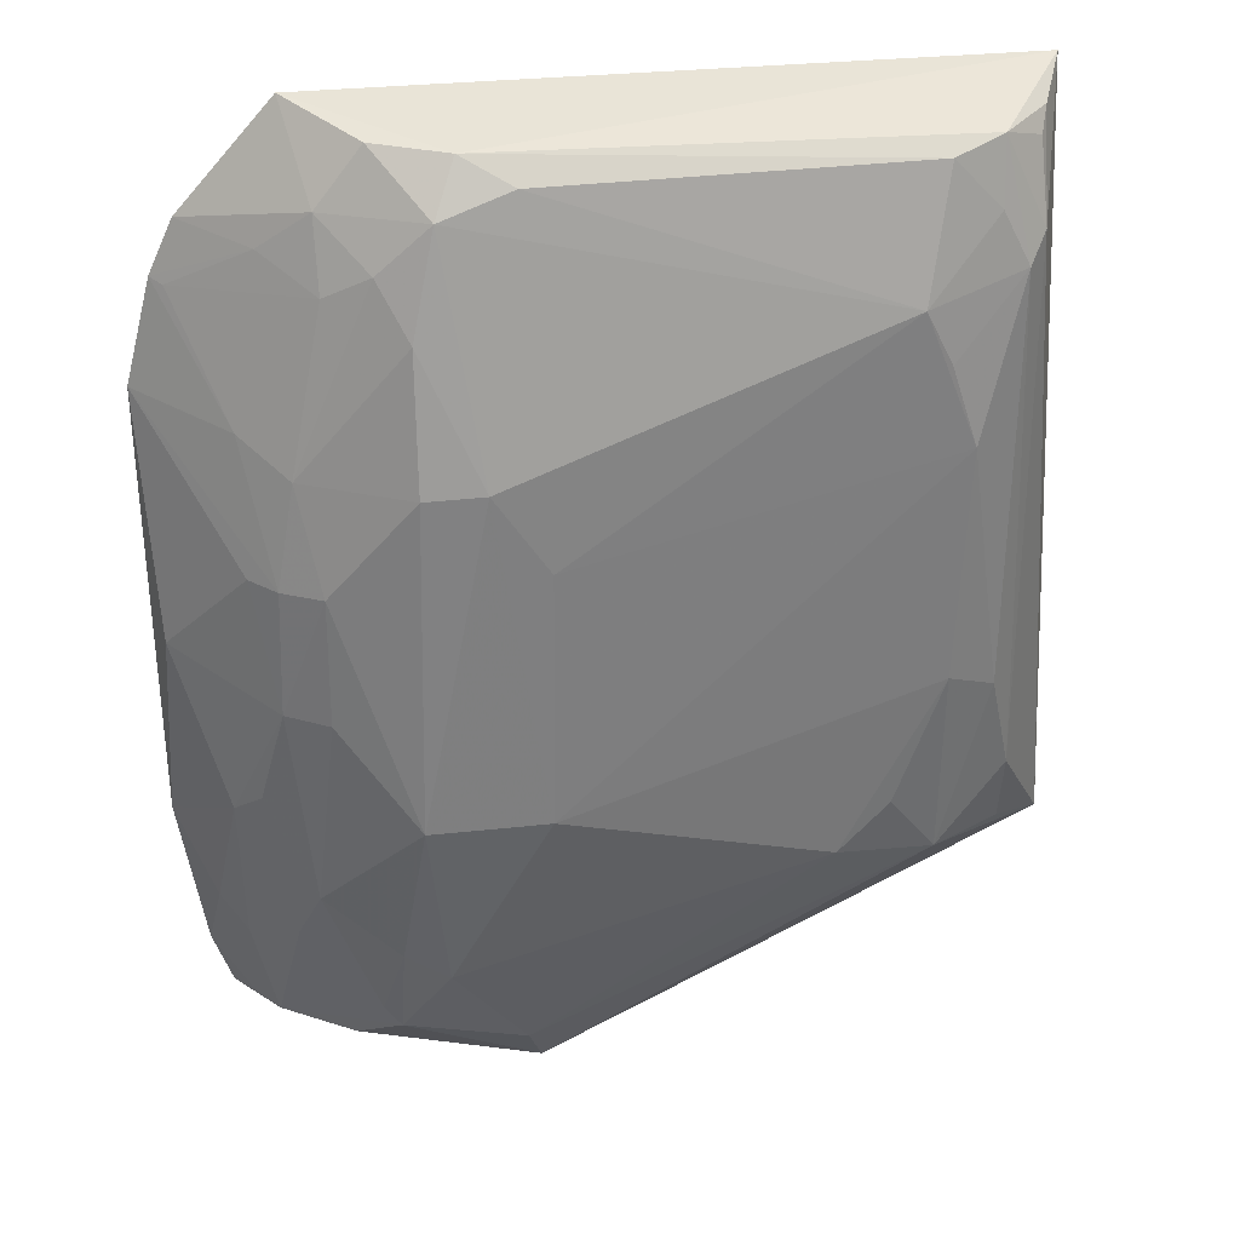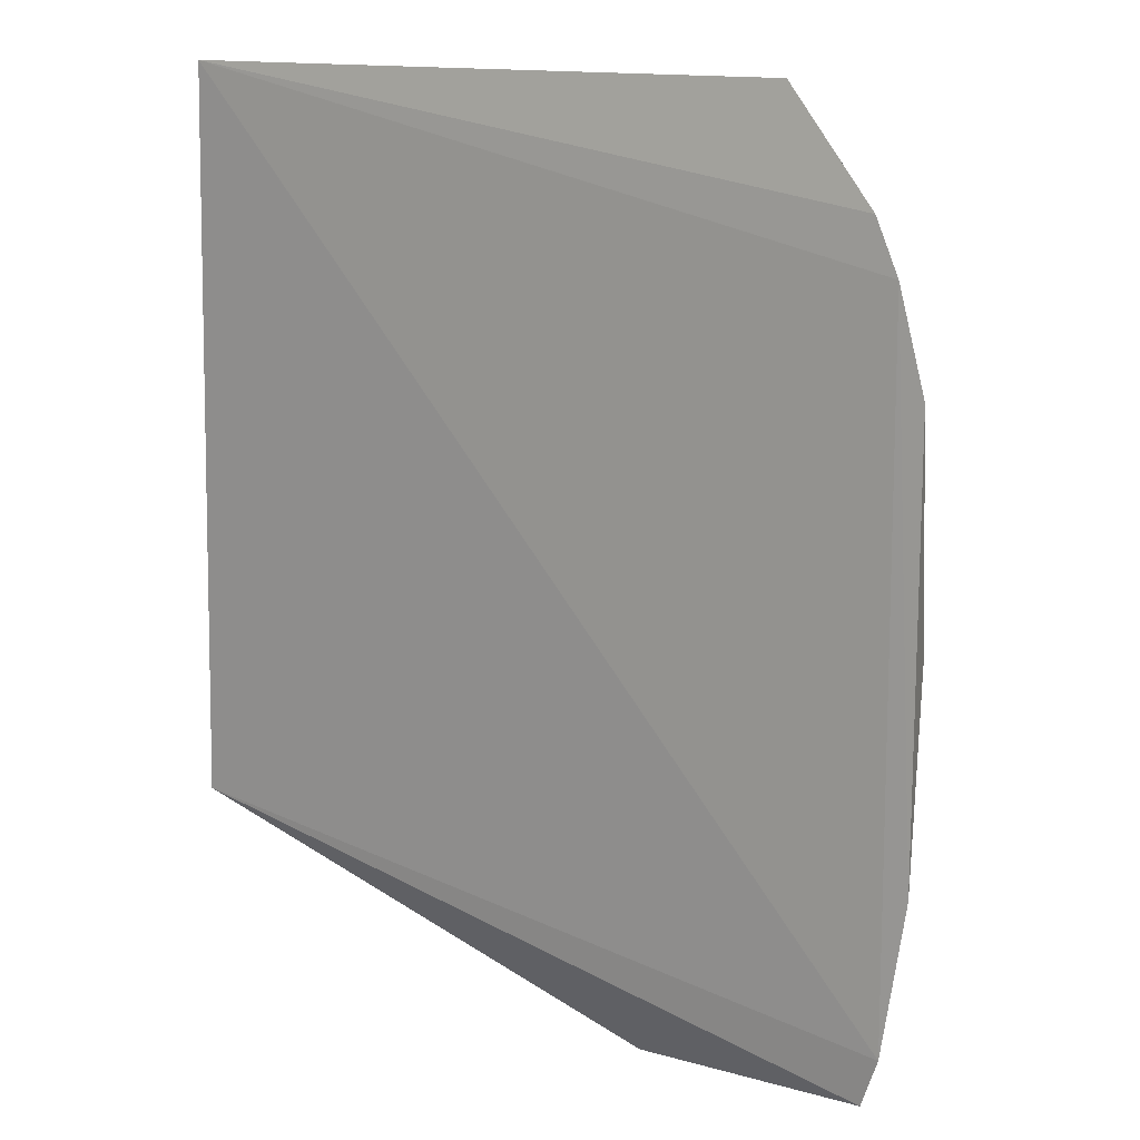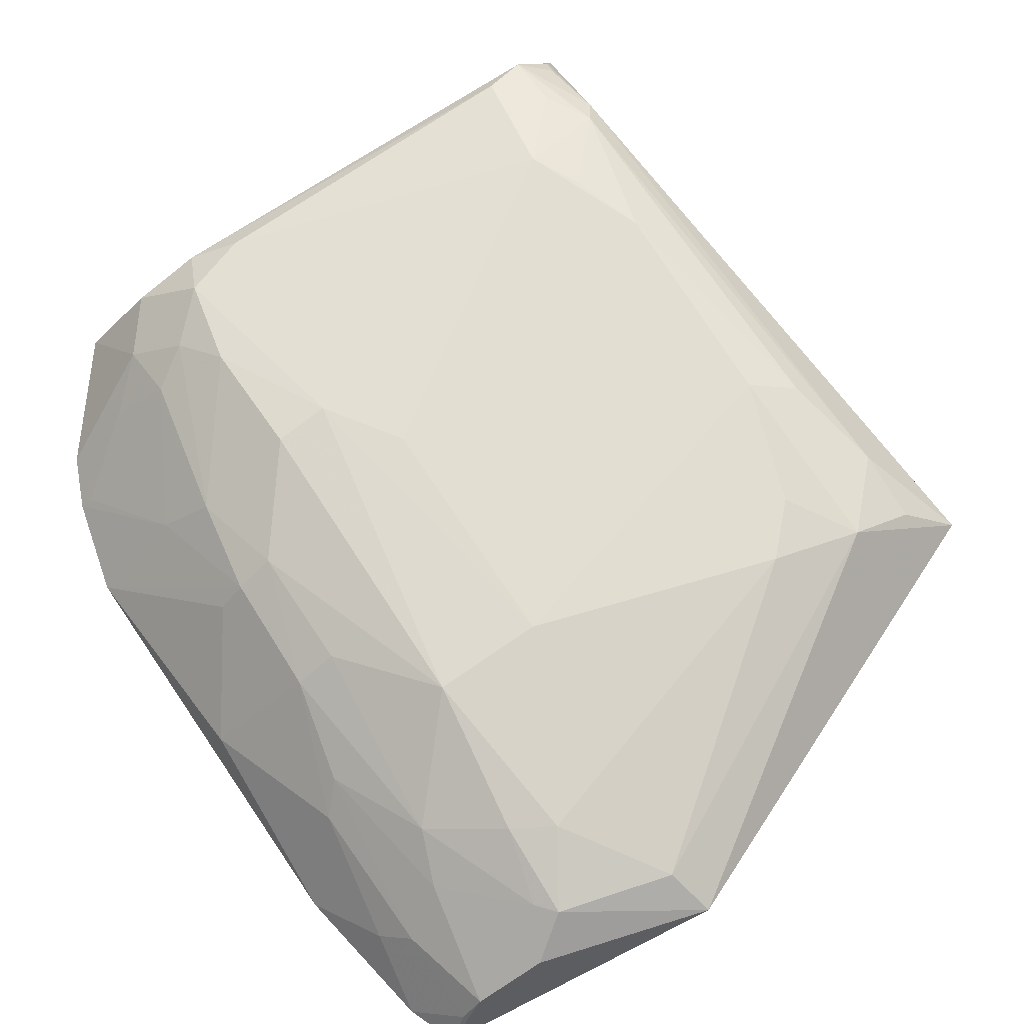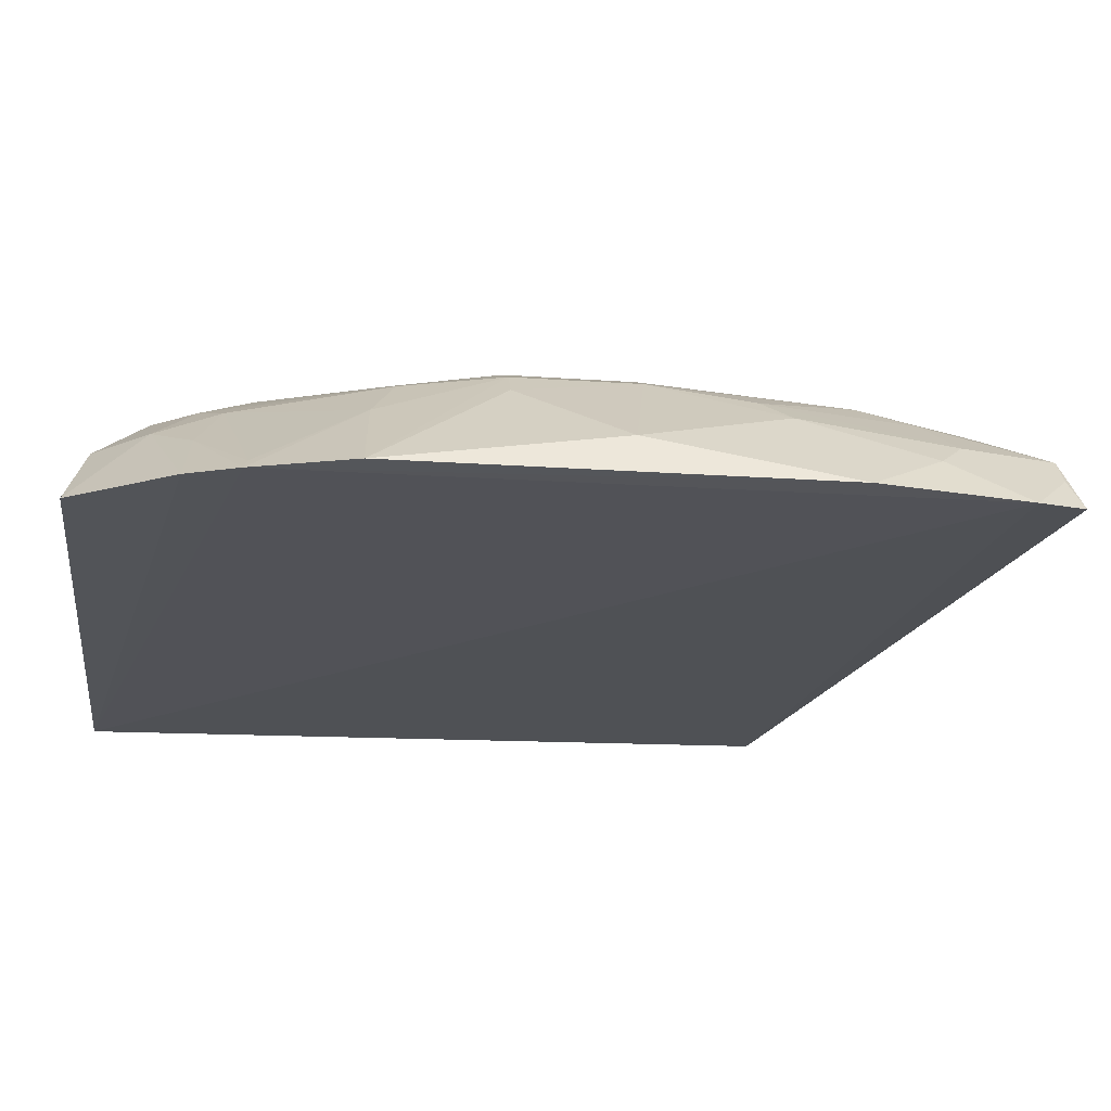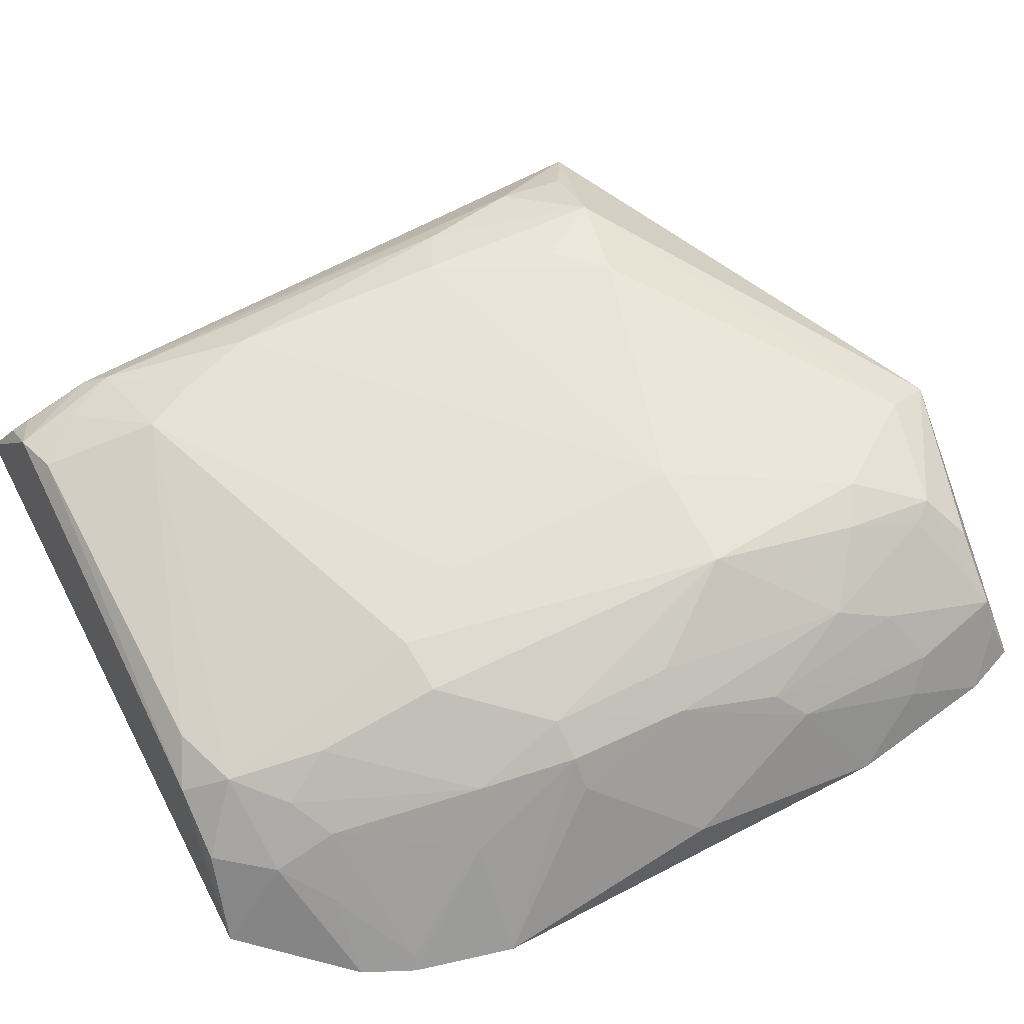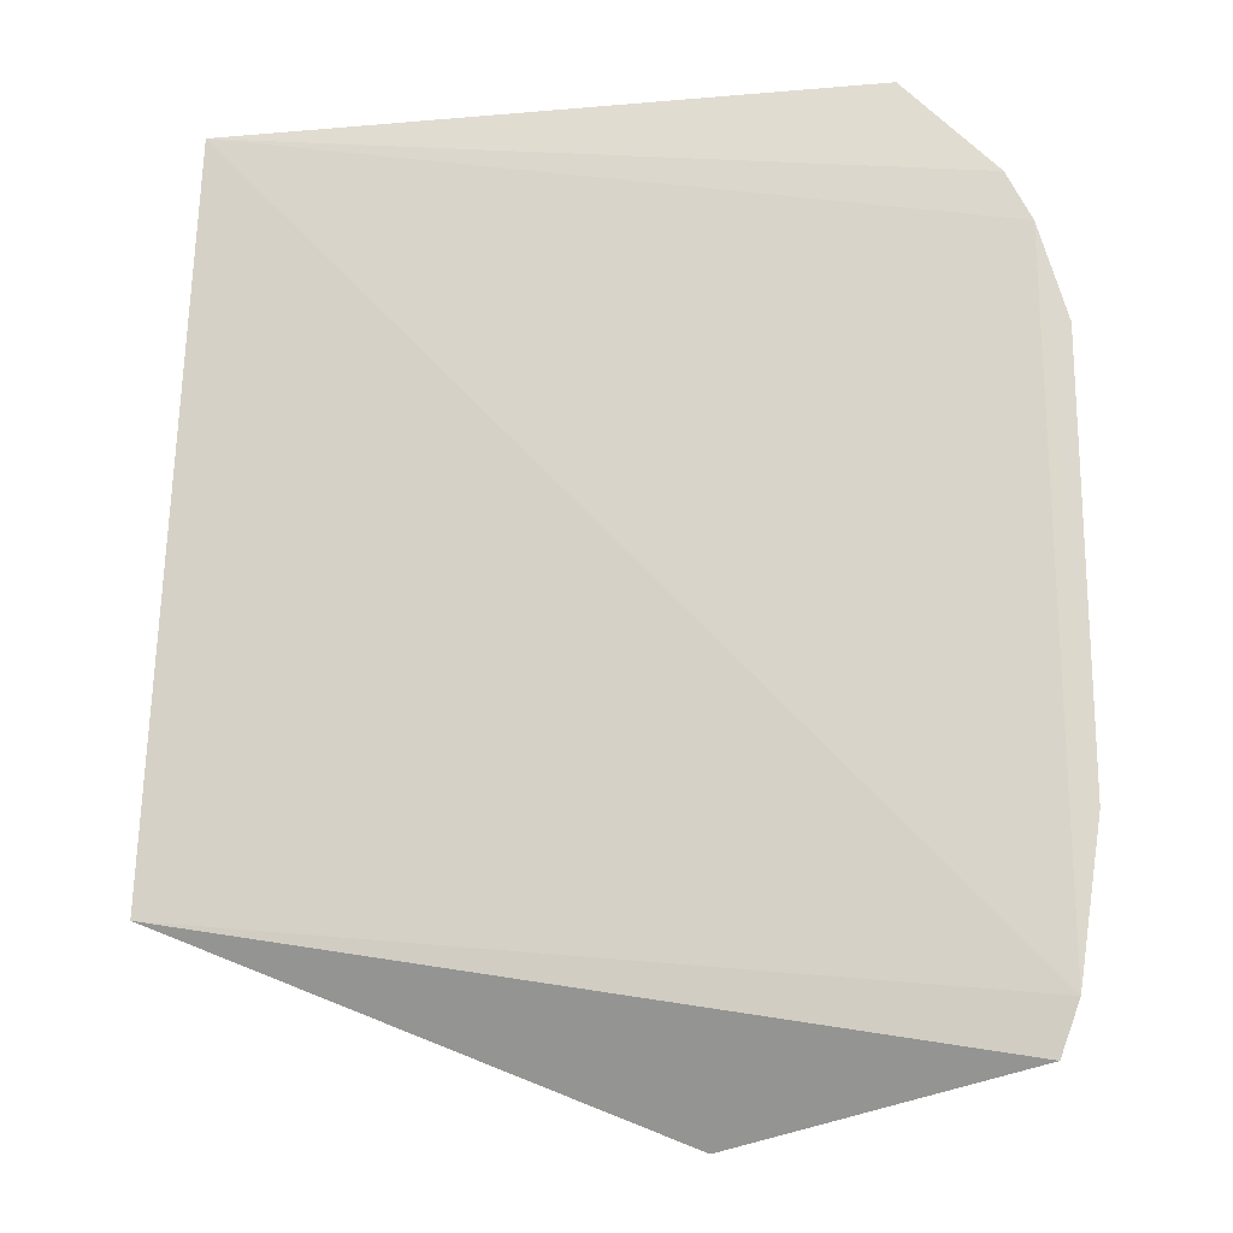
<metadata>
{"format":"obj","ext":"obj","renderer":"f3d","projection":"perspective","resolution":1024,"background":"white","views":[{"elev":31.0,"azim":172.1,"up":"+Z"},{"elev":12.7,"azim":33.0,"up":"+Z"},{"elev":71.0,"azim":145.9,"up":"+Y"},{"elev":-23.0,"azim":83.2,"up":"+Y"},{"elev":65.7,"azim":62.9,"up":"+Y"},{"elev":-21.1,"azim":9.2,"up":"+Z"}]}
</metadata>
<code>
v 0.1634 0.215 0.1256
v 0.177 0.2162 -0.3084
v 0.05979 0.3282 -0.1718
v -0.19 0.3132 0.09786
v -0.2705 0.2249 0.1922
v -0.2895 0.2383 -0.2473
v 0.04205 0.2992 0.15
v 0.125 0.2985 -0.04059
v 0.1774 0.2137 0.09482
v -0.003291 0.2753 -0.3655
v -0.1875 0.3101 -0.1871
v -0.2447 0.2946 0.1092
v 0.02214 0.3274 0.02103
v 0.1097 0.2225 0.1888
v -0.2305 0.2856 0.1752
v 0.127 0.2811 -0.2617
v 0.09586 0.2827 0.1083
v 0.185 0.2389 -0.1002
v 0.1657 0.2192 -0.3376
v -0.006606 0.3281 -0.171
v -0.2162 0.2967 -0.2273
v -0.2547 0.2826 0.1234
v -0.2197 0.3115 0.02177
v 0.0552 0.3248 0.019
v -0.2033 0.2949 0.1672
v 0.03007 0.2827 0.1774
v -0.2295 0.2943 0.1395
v 0.1273 0.2975 -0.1129
v 0.07494 0.2977 -0.3183
v 0.1146 0.2947 0.01807
v 0.1251 0.2518 0.1223
v 0.1927 0.2147 0.03605
v 0.1564 0.2674 -0.1875
v 0.1406 0.257 -0.3314
v -0.008164 0.3274 -0.02442
v -0.2578 0.2802 -0.1872
v -0.2572 0.2573 0.1777
v -0.2049 0.312 0.06751
v -0.2141 0.3107 -0.1118
v 0.1027 0.3111 -0.03959
v 0.05486 0.3104 0.09365
v 0.002362 0.2962 0.1639
v 0.07105 0.2665 0.1788
v 0.1147 0.2953 -0.2306
v 0.1401 0.2833 -0.04059
v 0.04815 0.3121 -0.2775
v 0.1408 0.267 0.03241
v 0.1705 0.2209 0.0928
v 0.1912 0.2162 -0.2187
v 0.1535 0.2401 -0.3315
v 0.169 0.2409 -0.2617
v 0.1542 0.2559 -0.2764
v 0.08456 0.2956 -0.3064
v 0.09948 0.2791 -0.3348
v -0.2428 0.2957 -0.1266
v -0.2582 0.2689 -0.23
v -0.2531 0.2683 0.1663
v -0.1588 0.3121 -0.2155
v 0.1031 0.3109 -0.1133
v 0.07093 0.2942 0.1228
v 0.09684 0.2678 0.1461
v 0.07286 0.3099 -0.2623
v 0.1413 0.2826 -0.1723
v 0.005476 0.2929 -0.3375
f 6 2 5
f 9 5 2
f 9 1 5
f 13 4 7
f 14 5 1
f 19 2 6
f 19 6 10
f 20 13 3
f 21 10 6
f 22 6 5
f 22 15 12
f 24 3 13
f 26 25 15
f 26 15 5
f 26 5 14
f 27 4 12
f 27 12 15
f 27 25 4
f 27 15 25
f 31 1 9
f 33 28 18
f 34 19 10
f 35 4 13
f 35 13 20
f 35 23 4
f 35 20 23
f 36 22 12
f 36 6 22
f 37 22 5
f 37 5 15
f 38 23 12
f 38 12 4
f 38 4 23
f 39 11 21
f 39 23 20
f 40 3 24
f 40 8 28
f 40 30 8
f 40 24 30
f 41 24 13
f 41 13 7
f 41 30 24
f 42 7 4
f 42 4 25
f 42 26 7
f 42 25 26
f 43 26 14
f 43 7 26
f 45 28 8
f 45 18 28
f 45 32 18
f 45 8 32
f 46 20 3
f 47 30 17
f 47 9 32
f 47 32 8
f 47 8 30
f 48 31 9
f 48 17 31
f 48 47 17
f 48 9 47
f 49 32 9
f 49 9 2
f 49 18 32
f 49 33 18
f 50 2 19
f 50 19 34
f 51 2 50
f 51 49 2
f 51 33 49
f 52 34 16
f 52 33 51
f 52 51 50
f 52 50 34
f 53 34 29
f 53 16 34
f 53 44 16
f 54 34 10
f 54 10 29
f 54 29 34
f 55 36 12
f 55 12 23
f 55 23 39
f 55 39 21
f 55 21 36
f 56 36 21
f 56 21 6
f 56 6 36
f 57 37 15
f 57 15 22
f 57 22 37
f 58 39 20
f 58 11 39
f 58 20 46
f 58 21 11
f 59 40 28
f 59 3 40
f 59 44 3
f 59 28 44
f 60 41 7
f 60 17 30
f 60 30 41
f 61 43 14
f 61 14 1
f 61 1 31
f 61 31 17
f 61 17 60
f 61 60 7
f 61 7 43
f 62 3 44
f 62 46 3
f 62 29 46
f 62 53 29
f 62 44 53
f 63 16 44
f 63 52 16
f 63 33 52
f 63 44 28
f 63 28 33
f 64 46 29
f 64 29 10
f 64 58 46
f 64 10 21
f 64 21 58

</code>
